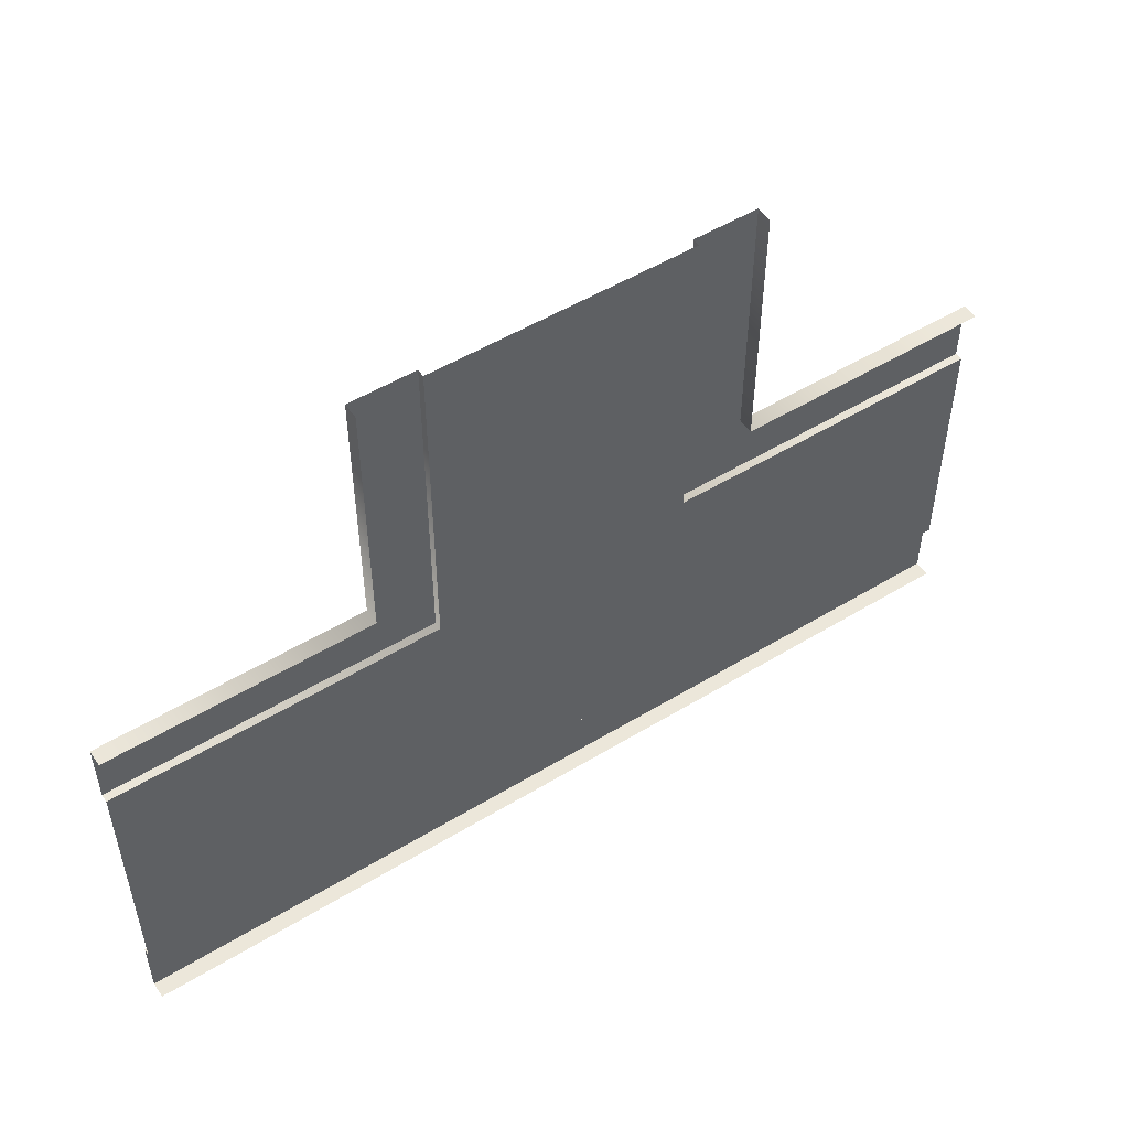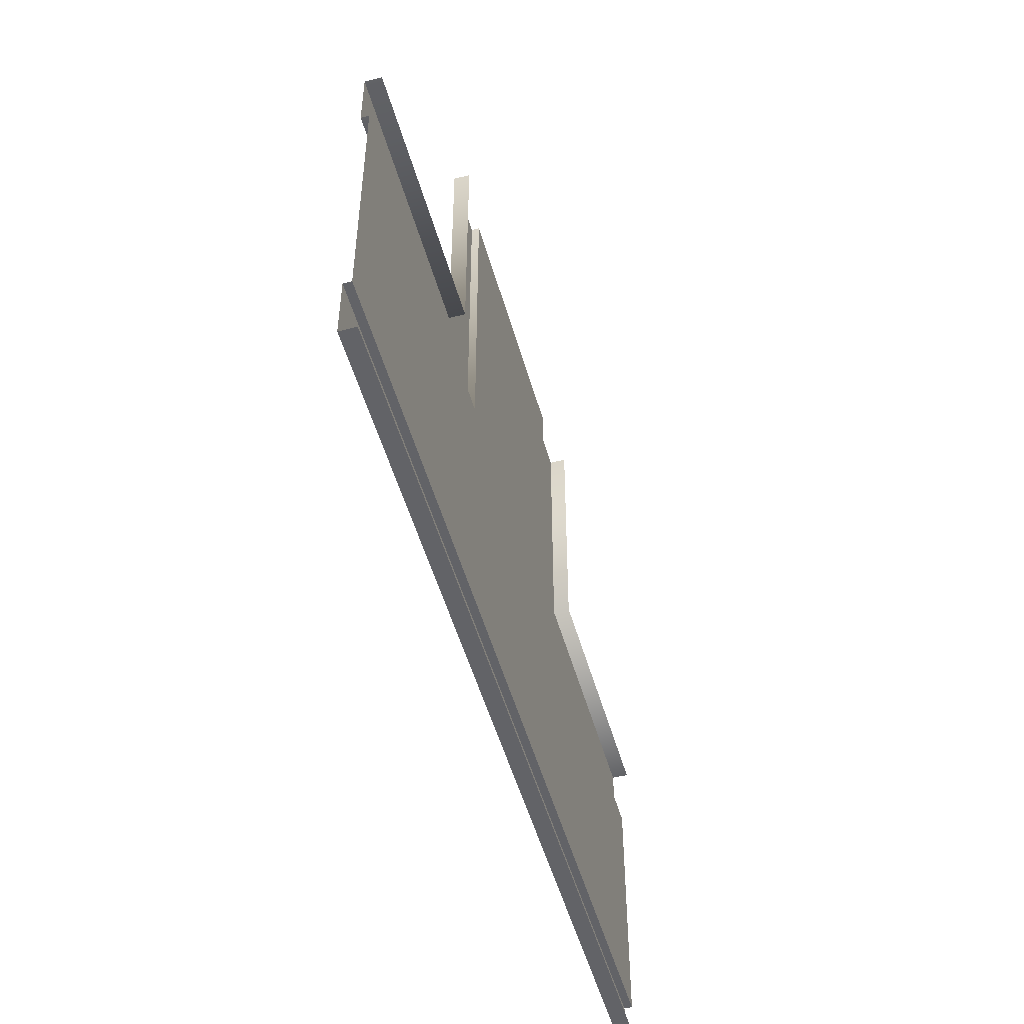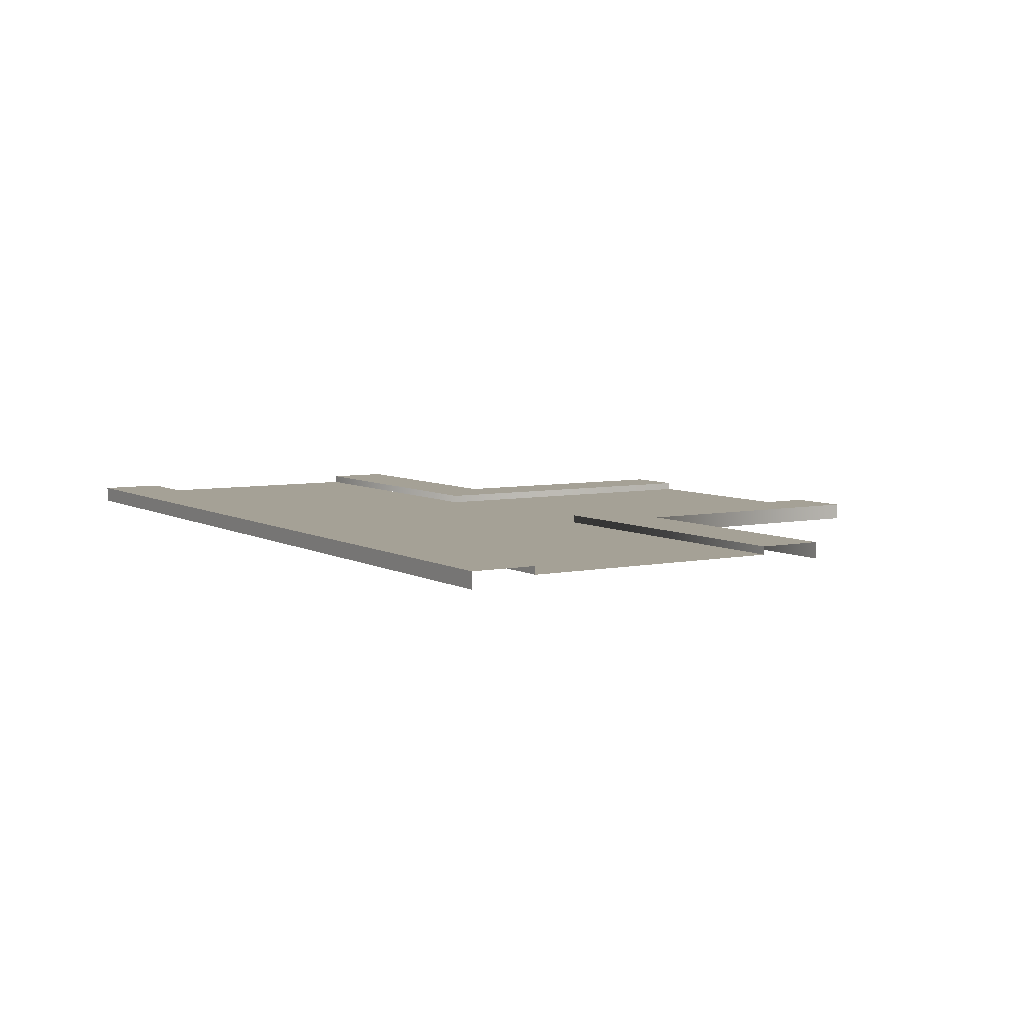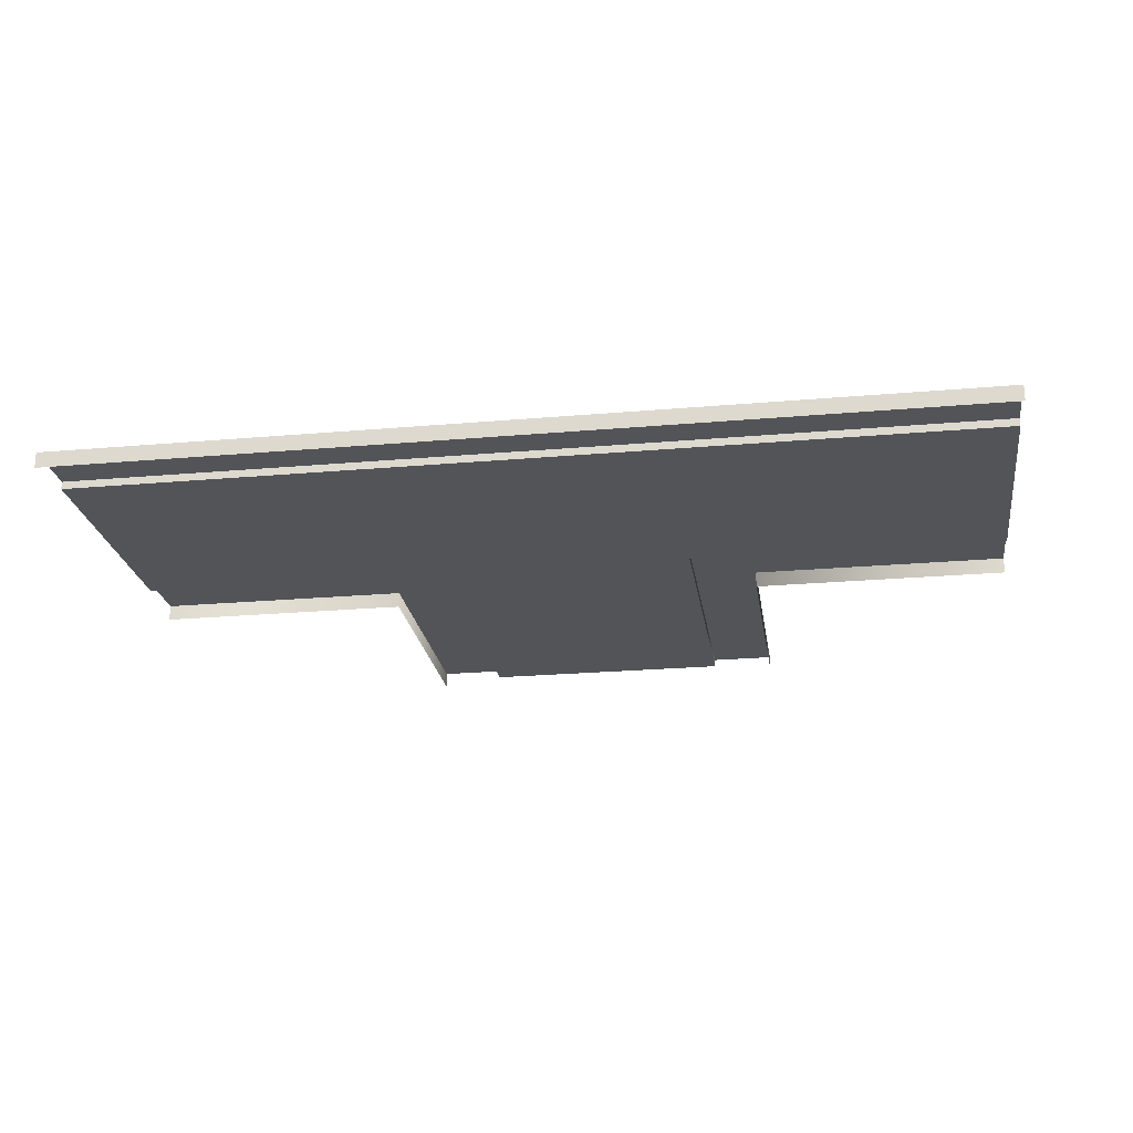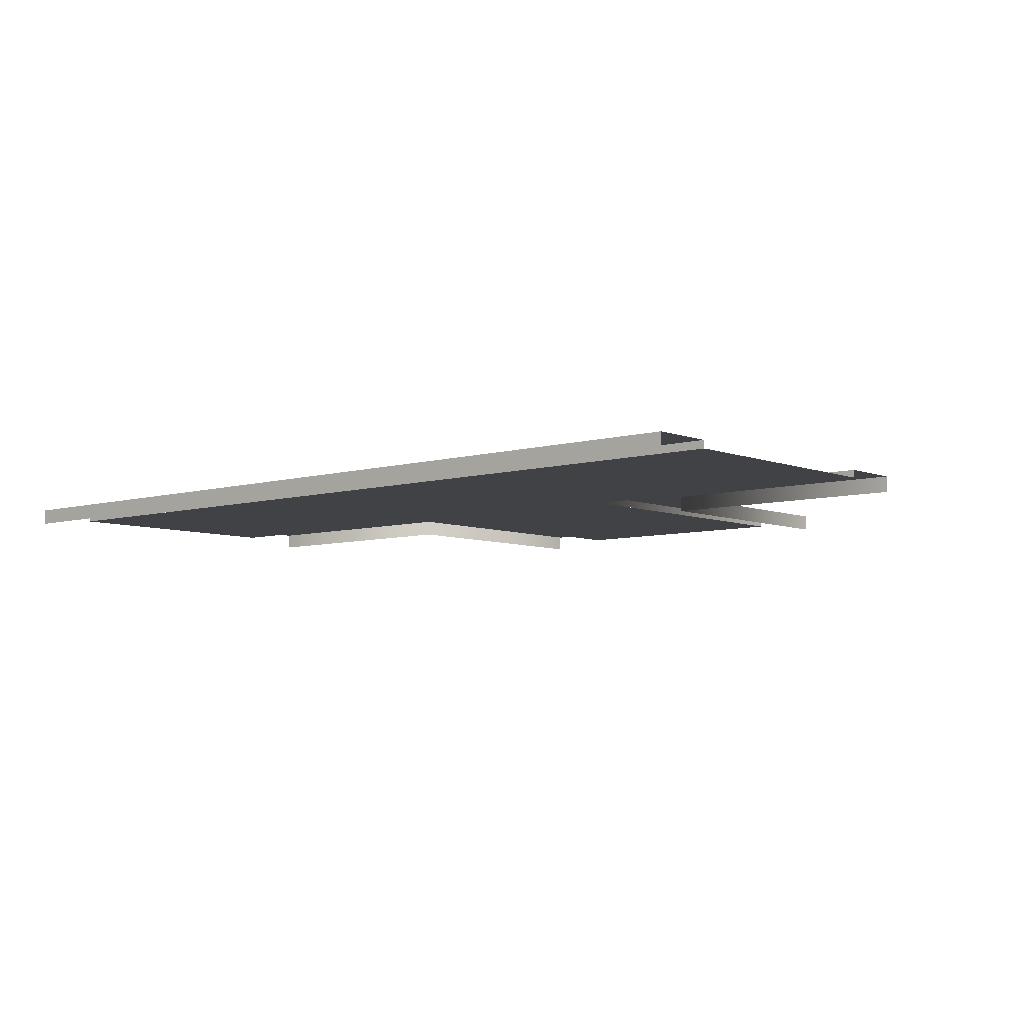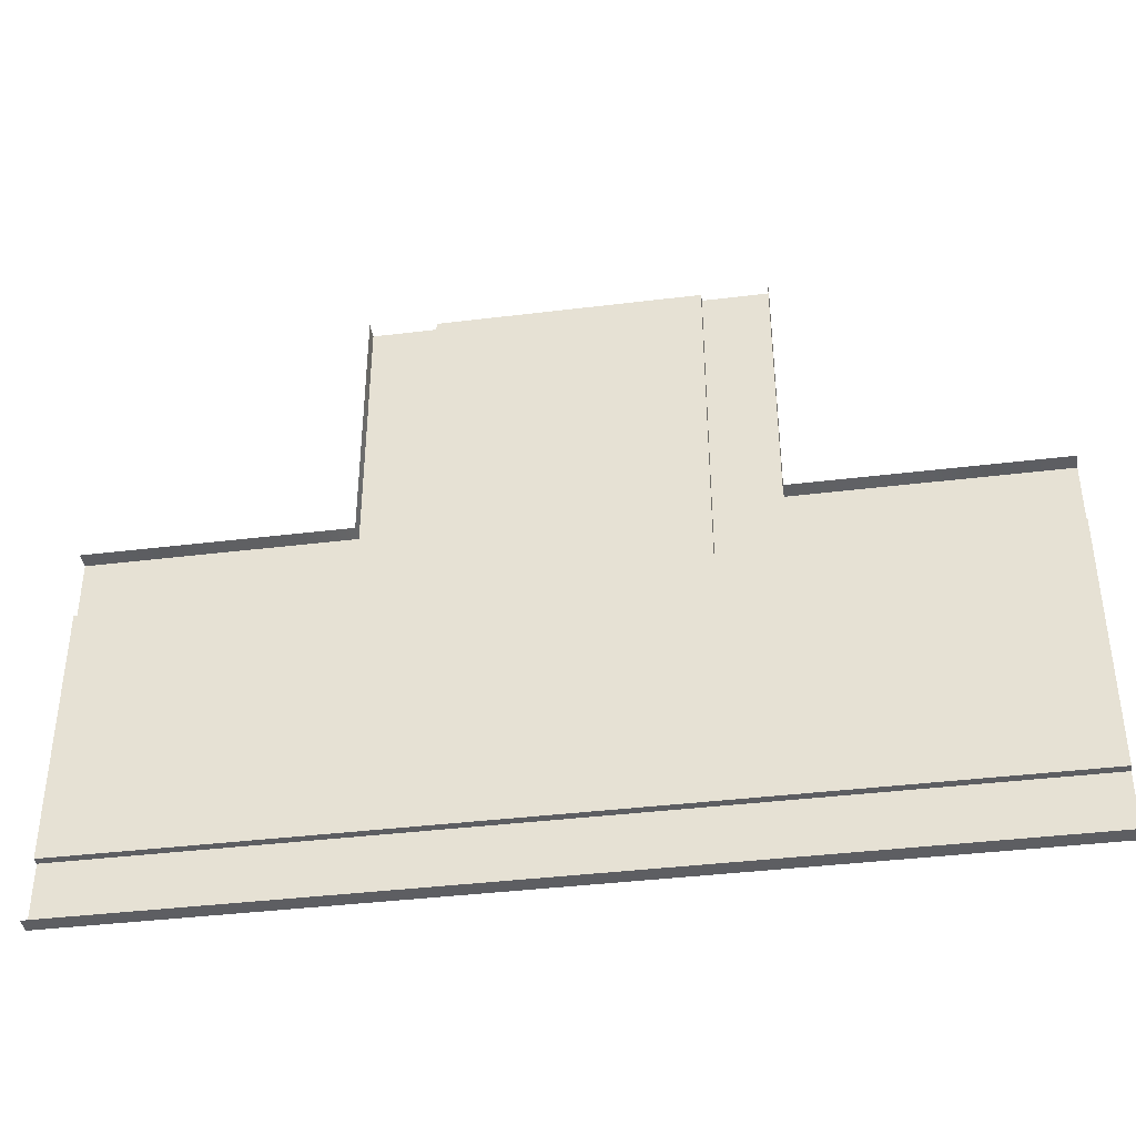
<metadata>
{"format":"obj","ext":"obj","renderer":"f3d","projection":"perspective","resolution":1024,"background":"white","views":[{"elev":51.8,"azim":-33.4,"up":"+Z"},{"elev":-51.0,"azim":-74.4,"up":"+Z"},{"elev":6.1,"azim":-122.0,"up":"+Y"},{"elev":-23.1,"azim":-171.5,"up":"+Y"},{"elev":-6.6,"azim":-139.0,"up":"+Y"},{"elev":-39.3,"azim":8.7,"up":"+Z"}]}
</metadata>
<code>
v -2 0.2543 -10
v -10 0.2542 -18
v -2 0.2543 -18
v -10 0.2542 -10
v -20 0.2542 -18
v -12 0.2542 -10
v -20 0.2542 -10
v -12 0.2542 -18
v -10 0.2542 -10
v -12 0.2542 -18
v -10 0.2542 -18
v -12 0.2542 -10
v -10 0.2543 1.113e-06
v -2 0.2543 -8
v -2 0.2543 6.04e-07
v -10 0.2542 -8
v -2 0.2543 -10
v -10 0.2542 -8
v -10 0.2542 -10
v -2 0.2543 -8
v 8 0.2543 -10
v -7.414e-05 0.2543 -18
v 8 0.2543 -18
v -7.411e-05 0.2543 -10
v -2 0.2543 -18
v -7.411e-05 0.2543 -10
v -2 0.2543 -10
v -7.414e-05 0.2543 -18
v -2 0.4942 -10
v -5.302e-05 0.4942 -8.583e-06
v -2 0.4942 -8.933e-06
v -4.828e-05 0.4942 -8
v -2 0.2543 -10
v -2 0.4942 -8.933e-06
v -2 0.2543 -8.933e-06
v -2 0.4942 -10
v -4.828e-05 0.4942 -8
v -5.293e-05 4.095e-05 -8.583e-06
v -5.302e-05 0.4942 -8.583e-06
v -4.819e-05 4.089e-05 -8
v 8 0.4942 -10
v -4.828e-05 0.4942 -8
v -2 0.4942 -10
v 8 0.4942 -8
v 8 0.2543 -10
v -2 0.4942 -10
v -2 0.2543 -10
v 8 0.4942 -10
v 8 0.4942 -8
v -4.819e-05 4.089e-05 -8
v -4.828e-05 0.4942 -8
v 8 4.235e-05 -8
v -10 0.4942 -10
v -20 0.4942 -8
v -20 0.4942 -10
v -12 0.4942 -8
v -10 0.2542 -10
v -20 0.4942 -10
v -20 0.2542 -10
v -10 0.4942 -10
v -12 0.4942 -8
v -20 3.745e-05 -8
v -20 0.4942 -8
v -12 3.879e-05 -8
v -10 0.4942 -1.796e-05
v -12 0.4942 -8
v -10 0.4942 -10
v -12 0.4942 -1.736e-05
v -10 0.2543 -1.796e-05
v -10 0.4942 -10
v -10 0.2542 -10
v -10 0.4942 -1.796e-05
v -12 0.4942 -1.736e-05
v -12 3.879e-05 -8
v -12 0.4942 -8
v -12 3.885e-05 -1.736e-05
v 8 0.4942 -20
v -20 0.4942 -18
v -20 0.4942 -20
v 8 0.4942 -18
v -20 0.4942 -18
v 8 0.2543 -18
v -20 0.2542 -18
v 8 0.4942 -18
v 8 4.229e-05 -20
v -20 0.4942 -20
v -20 3.739e-05 -20
v 8 0.4942 -20
g Two_Lane_13
f 3 2 1
f 4 1 2
f 7 6 5
f 8 5 6
f 11 10 9
f 12 9 10
f 15 14 13
f 16 13 14
f 19 18 17
f 20 17 18
f 23 22 21
f 24 21 22
f 27 26 25
f 28 25 26
f 31 30 29
f 32 29 30
f 35 34 33
f 36 33 34
f 39 38 37
f 40 37 38
f 43 42 41
f 44 41 42
f 47 46 45
f 48 45 46
f 51 50 49
f 52 49 50
f 55 54 53
f 56 53 54
f 59 58 57
f 60 57 58
f 63 62 61
f 64 61 62
f 67 66 65
f 68 65 66
f 71 70 69
f 72 69 70
f 75 74 73
f 76 73 74
f 79 78 77
f 80 77 78
f 83 82 81
f 84 81 82
f 87 86 85
f 88 85 86

</code>
